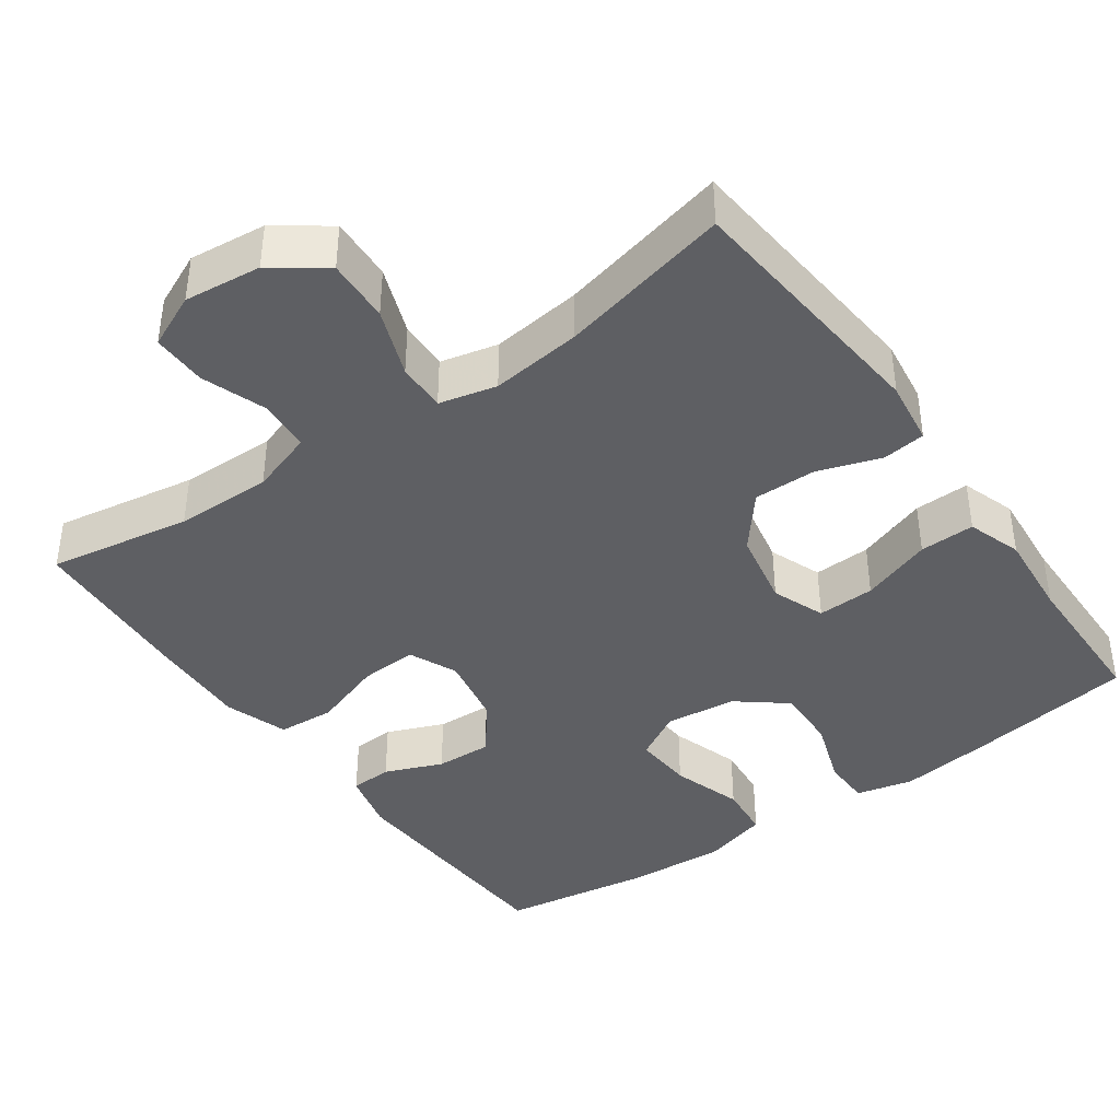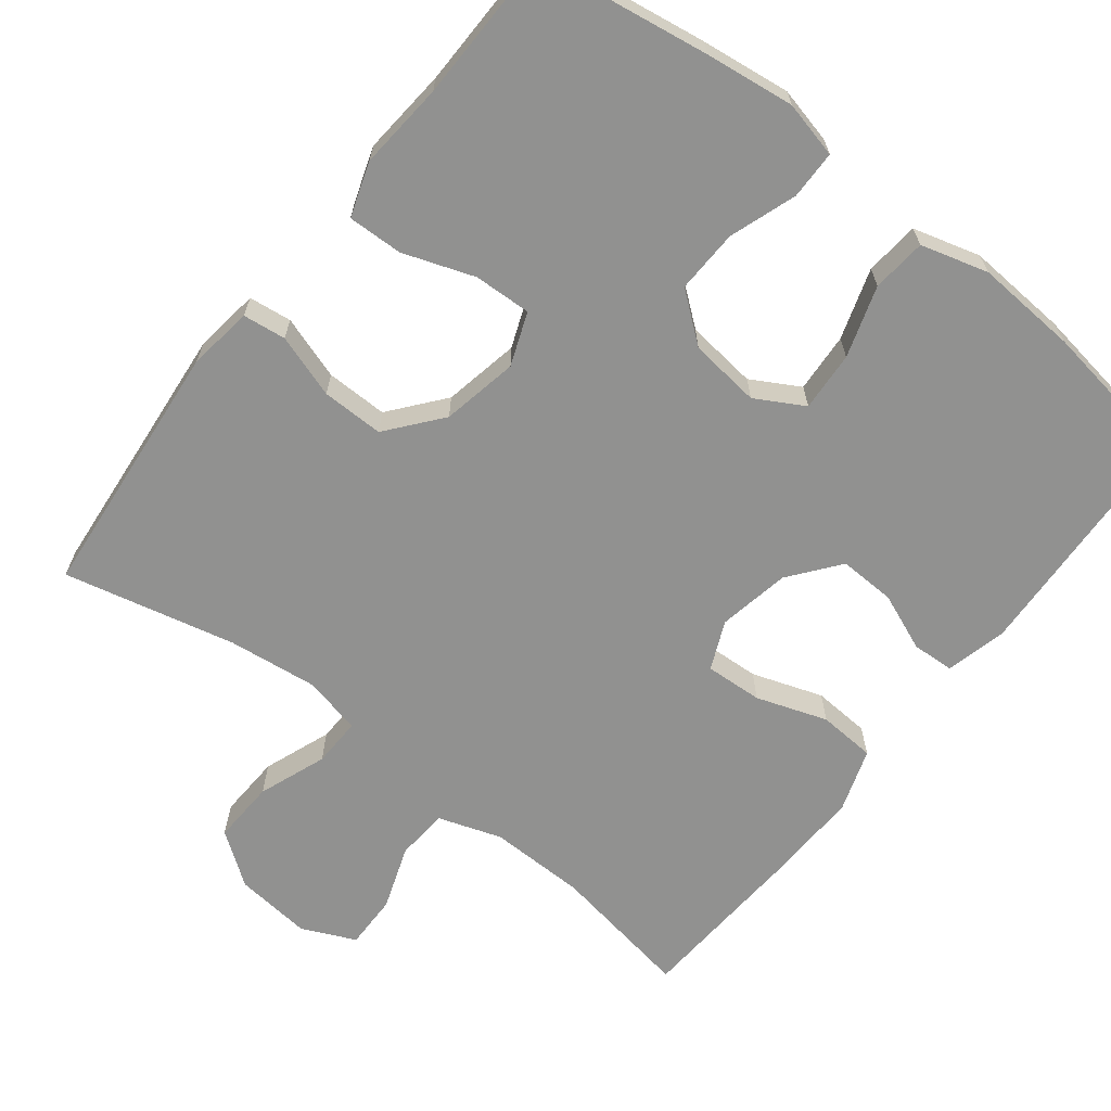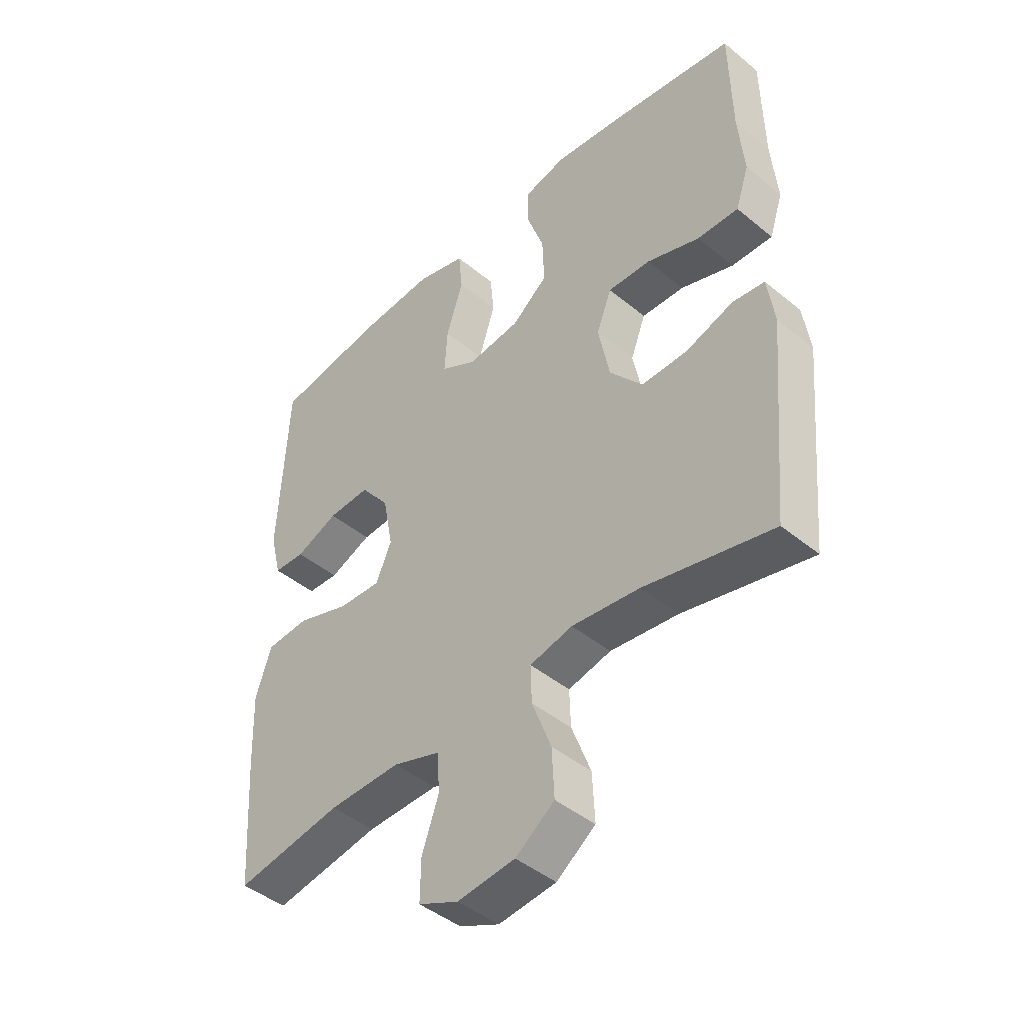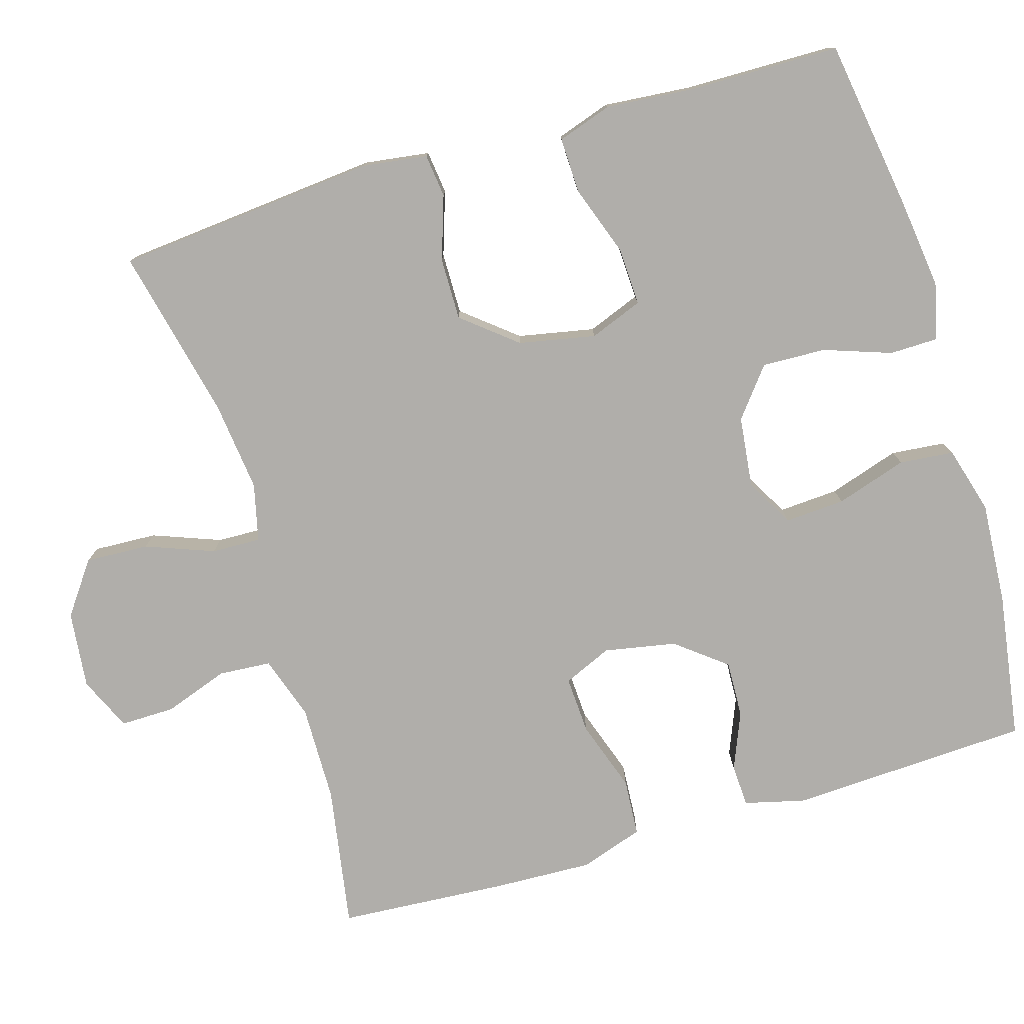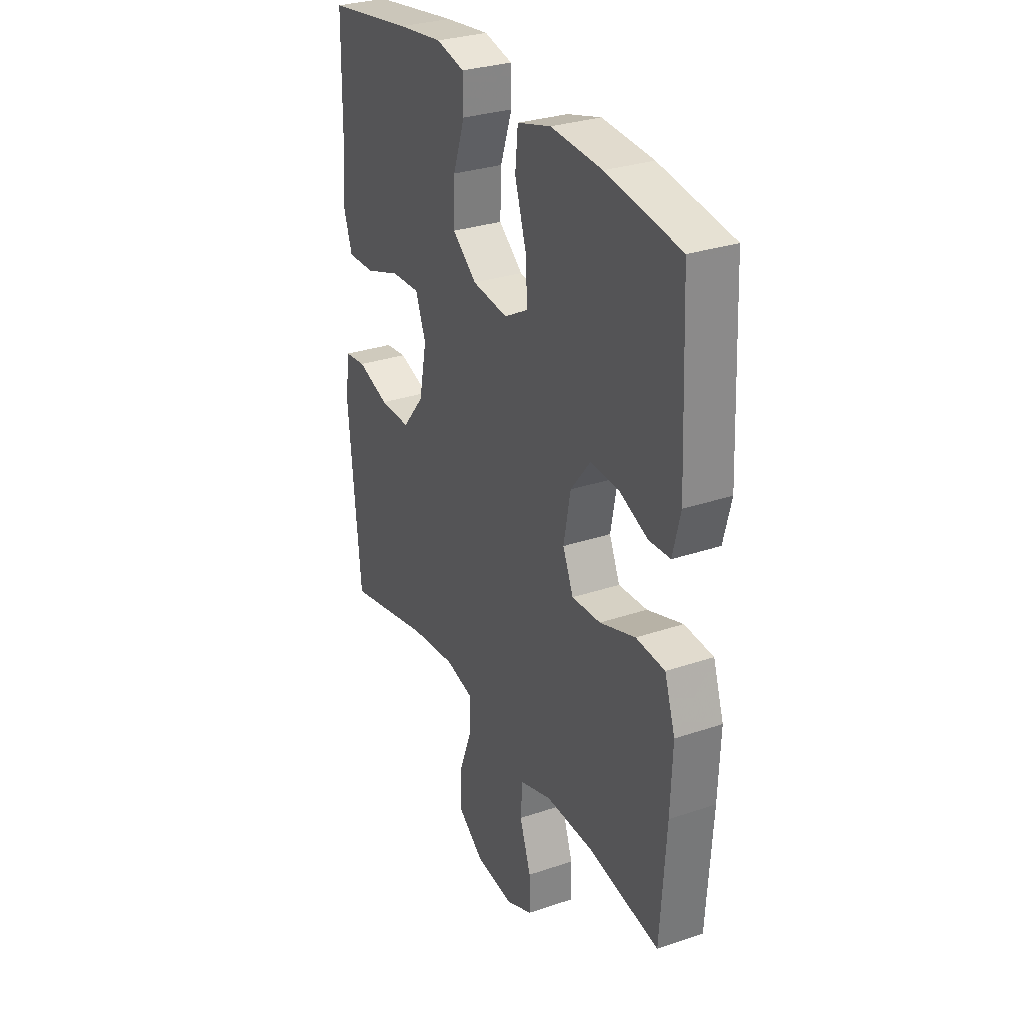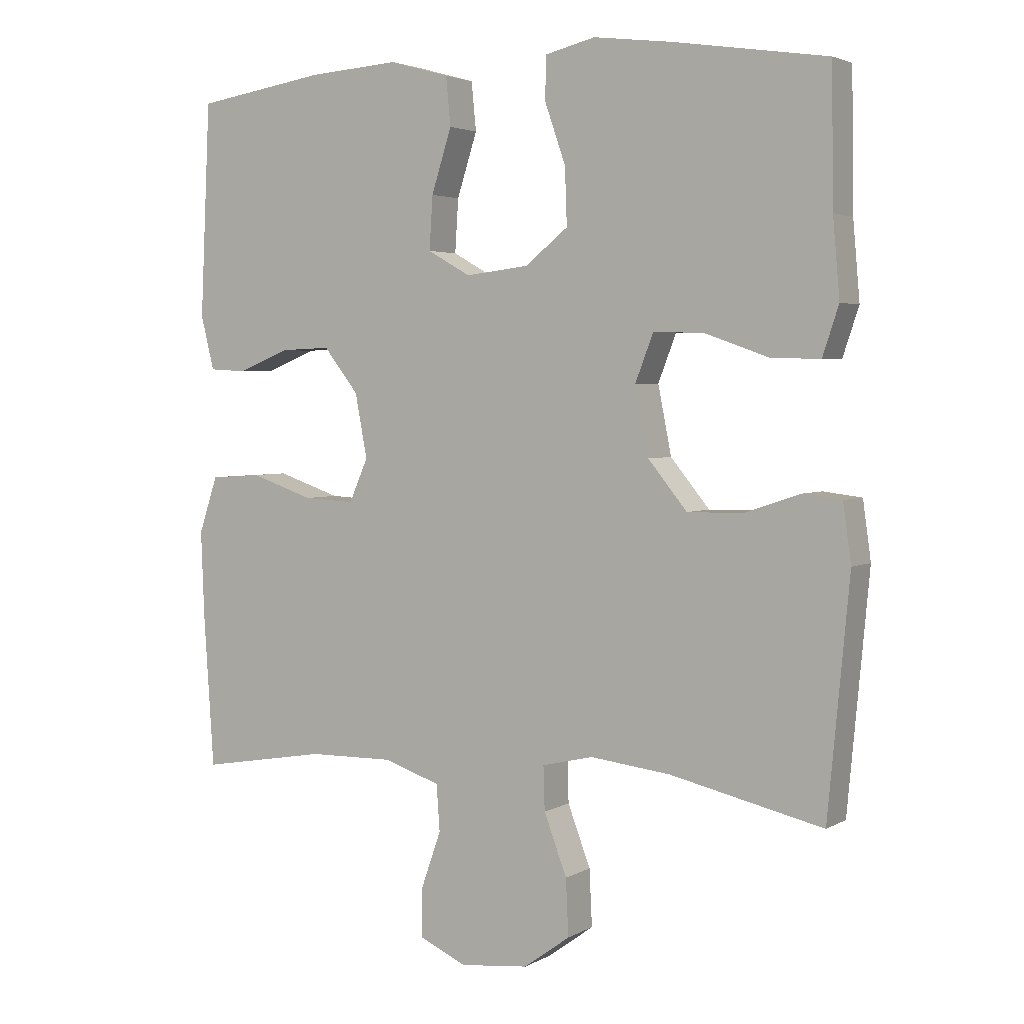
<metadata>
{"format":"obj","ext":"obj","renderer":"f3d","projection":"perspective","resolution":1024,"background":"white","views":[{"elev":-40.5,"azim":-144.6,"up":"+Y"},{"elev":-65.9,"azim":-37.9,"up":"+Y"},{"elev":-44.6,"azim":-133.7,"up":"+Z"},{"elev":-77.7,"azim":-73.4,"up":"+Y"},{"elev":30.0,"azim":63.7,"up":"+Z"},{"elev":3.3,"azim":-150.0,"up":"+Z"}]}
</metadata>
<code>
v 0.5 0.07 0.5
v 0.515 0.07 0.182
v 0.495 0.07 0.102
v 0.439 0.07 0.099
v 0.363 0.07 0.13
v 0.288 0.07 0.133
v 0.236 0.07 0.067
v 0.218 0.07 -0.028
v 0.246 0.07 -0.092
v 0.322 0.07 -0.088
v 0.416 0.07 -0.056
v 0.492 0.07 -0.061
v 0.52 0.07 -0.145
v 0.515 0.07 -0.274
v 0.5 0.07 -0.5
v 0.311 0.07 -0.468
v 0.183 0.07 -0.466
v 0.099 0.07 -0.494
v 0.094 0.07 -0.563
v 0.124 0.07 -0.648
v 0.125 0.07 -0.72
v 0.054 0.07 -0.752
v -0.048 0.07 -0.741
v -0.117 0.07 -0.691
v -0.113 0.07 -0.607
v -0.079 0.07 -0.517
v -0.077 0.07 -0.452
v -0.153 0.07 -0.434
v -0.273 0.07 -0.448
v -0.5 0.07 -0.5
v -0.532 0.07 -0.155
v -0.52 0.07 -0.069
v -0.463 0.07 -0.062
v -0.379 0.07 -0.09
v -0.297 0.07 -0.091
v -0.239 0.07 -0.02
v -0.219 0.07 0.081
v -0.246 0.07 0.151
v -0.322 0.07 0.148
v -0.416 0.07 0.115
v -0.489 0.07 0.113
v -0.513 0.07 0.185
v -0.503 0.07 0.3
v -0.5 0.07 0.5
v -0.273 0.07 0.535
v -0.155 0.07 0.55
v -0.08 0.07 0.532
v -0.079 0.07 0.468
v -0.11 0.07 0.379
v -0.113 0.07 0.295
v -0.049 0.07 0.244
v 0.045 0.07 0.233
v 0.109 0.07 0.269
v 0.104 0.07 0.348
v 0.074 0.07 0.442
v 0.081 0.07 0.514
v 0.17 0.07 0.539
v 0.305 0.07 0.53
v 0.5 0 0.5
v 0.515 0 0.182
v 0.495 0 0.102
v 0.439 0 0.099
v 0.363 0 0.13
v 0.288 0 0.133
v 0.236 0 0.067
v 0.218 0 -0.028
v 0.246 0 -0.092
v 0.322 0 -0.088
v 0.416 0 -0.056
v 0.492 0 -0.061
v 0.52 0 -0.145
v 0.515 0 -0.274
v 0.5 0 -0.5
v 0.311 0 -0.468
v 0.183 0 -0.466
v 0.099 0 -0.494
v 0.094 0 -0.563
v 0.124 0 -0.648
v 0.125 0 -0.72
v 0.054 0 -0.752
v -0.048 0 -0.741
v -0.117 0 -0.691
v -0.113 0 -0.607
v -0.079 0 -0.517
v -0.077 0 -0.452
v -0.153 0 -0.434
v -0.273 0 -0.448
v -0.5 0 -0.5
v -0.532 0 -0.155
v -0.52 0 -0.069
v -0.463 0 -0.062
v -0.379 0 -0.09
v -0.297 0 -0.091
v -0.239 0 -0.02
v -0.219 0 0.081
v -0.246 0 0.151
v -0.322 0 0.148
v -0.416 0 0.115
v -0.489 0 0.113
v -0.513 0 0.185
v -0.503 0 0.3
v -0.5 0 0.5
v -0.273 0 0.535
v -0.155 0 0.55
v -0.08 0 0.532
v -0.079 0 0.468
v -0.11 0 0.379
v -0.113 0 0.295
v -0.049 0 0.244
v 0.045 0 0.233
v 0.109 0 0.269
v 0.104 0 0.348
v 0.074 0 0.442
v 0.081 0 0.514
v 0.17 0 0.539
v 0.305 0 0.53
f 54 55 56 57
f 53 54 57 58
f 46 47 48 49
f 46 49 50
f 43 44 45 46
f 43 46 50
f 42 43 50 51
f 39 40 41 42
f 38 39 42 51
f 31 32 33 34
f 29 30 31 34
f 28 29 34 35
f 27 28 35 36
f 23 24 25 26
f 23 26 27
f 22 23 27
f 19 20 21 22
f 18 19 22 27
f 17 18 27 36
f 13 14 15 16
f 10 11 12 13
f 9 10 13 16
f 8 9 16 17
f 2 3 4 5
f 2 5 6
f 53 58 1 2
f 52 53 2 6
f 37 38 51 52
f 37 52 6 7
f 8 17 36 37
f 7 8 37
f 115 114 113 112
f 116 115 112 111
f 107 106 105 104
f 108 107 104
f 104 103 102 101
f 108 104 101
f 109 108 101 100
f 100 99 98 97
f 109 100 97 96
f 92 91 90 89
f 92 89 88 87
f 93 92 87 86
f 94 93 86 85
f 84 83 82 81
f 85 84 81
f 85 81 80
f 80 79 78 77
f 85 80 77 76
f 94 85 76 75
f 74 73 72 71
f 71 70 69 68
f 74 71 68 67
f 75 74 67 66
f 63 62 61 60
f 64 63 60
f 60 59 116 111
f 64 60 111 110
f 110 109 96 95
f 65 64 110 95
f 95 94 75 66
f 95 66 65
f 1 59 60 2
f 2 60 61 3
f 3 61 62 4
f 4 62 63 5
f 5 63 64 6
f 6 64 65 7
f 7 65 66 8
f 8 66 67 9
f 9 67 68 10
f 10 68 69 11
f 11 69 70 12
f 12 70 71 13
f 13 71 72 14
f 14 72 73 15
f 15 73 74 16
f 16 74 75 17
f 17 75 76 18
f 18 76 77 19
f 19 77 78 20
f 20 78 79 21
f 21 79 80 22
f 22 80 81 23
f 23 81 82 24
f 24 82 83 25
f 25 83 84 26
f 26 84 85 27
f 27 85 86 28
f 28 86 87 29
f 29 87 88 30
f 30 88 89 31
f 31 89 90 32
f 32 90 91 33
f 33 91 92 34
f 34 92 93 35
f 35 93 94 36
f 36 94 95 37
f 37 95 96 38
f 38 96 97 39
f 39 97 98 40
f 40 98 99 41
f 41 99 100 42
f 42 100 101 43
f 43 101 102 44
f 44 102 103 45
f 45 103 104 46
f 46 104 105 47
f 47 105 106 48
f 48 106 107 49
f 49 107 108 50
f 50 108 109 51
f 51 109 110 52
f 52 110 111 53
f 53 111 112 54
f 54 112 113 55
f 55 113 114 56
f 56 114 115 57
f 57 115 116 58
f 58 116 59 1

</code>
